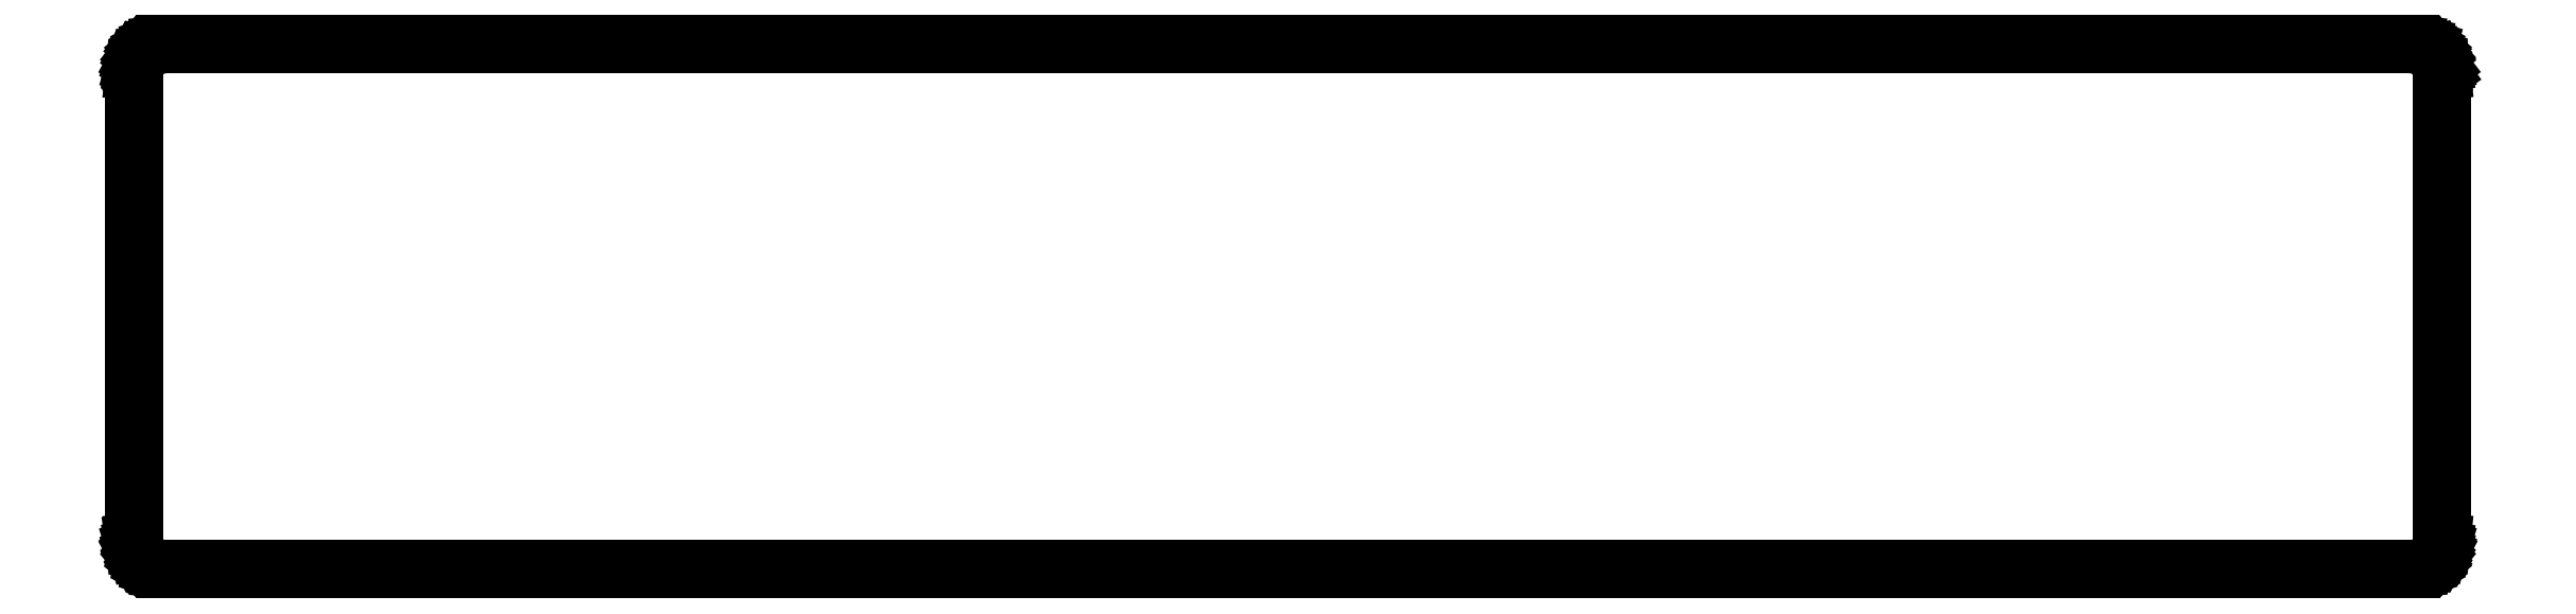
<metadata>
{"format":"dxf","ext":"dxf","renderer":"ezdxf+matplotlib","layout":"modelspace","background":"white","min_lineweight":24,"dpi":150}
</metadata>
<code>
0
SECTION
2
ENTITIES
0
LINE
8
BLACK
10
163
20
-67.94
11
163
21
-67.94
0
LINE
8
BLACK
10
163
20
-67.94
11
163
21
-67.94
0
LINE
8
BLACK
10
163
20
-67.94
11
163.2
21
-68.05
0
LINE
8
BLACK
10
163.2
20
-68.05
11
163.2
21
-68.05
0
LINE
8
BLACK
10
163.2
20
-68.05
11
163.2
21
-68.05
0
LINE
8
BLACK
10
163.2
20
-68.05
11
163.2
21
-68.05
0
LINE
8
BLACK
10
163.2
20
-68.05
11
163.2
21
-68.05
0
LINE
8
BLACK
10
163.2
20
-68.05
11
163.3
21
-68.06
0
LINE
8
BLACK
10
163.3
20
-68.06
11
163.4
21
-68.2
0
LINE
8
BLACK
10
163.4
20
-68.2
11
163.4
21
-68.2
0
LINE
8
BLACK
10
163.4
20
-68.2
11
163.4
21
-68.21
0
LINE
8
BLACK
10
163.4
20
-68.21
11
163.4
21
-68.21
0
LINE
8
BLACK
10
163.4
20
-68.21
11
163.6
21
-68.39
0
LINE
8
BLACK
10
163.6
20
-68.39
11
163.6
21
-68.39
0
LINE
8
BLACK
10
163.6
20
-68.39
11
163.6
21
-68.39
0
LINE
8
BLACK
10
163.6
20
-68.39
11
163.6
21
-68.4
0
LINE
8
BLACK
10
163.6
20
-68.4
11
163.7
21
-68.6
0
LINE
8
BLACK
10
163.7
20
-68.6
11
163.7
21
-68.6
0
LINE
8
BLACK
10
163.7
20
-68.6
11
163.7
21
-68.61
0
LINE
8
BLACK
10
163.7
20
-68.61
11
163.7
21
-68.62
0
LINE
8
BLACK
10
163.7
20
-68.62
11
163.8
21
-68.83
0
LINE
8
BLACK
10
163.8
20
-68.83
11
163.8
21
-68.83
0
LINE
8
BLACK
10
163.8
20
-68.83
11
163.8
21
-68.84
0
LINE
8
BLACK
10
163.8
20
-68.84
11
163.8
21
-68.85
0
LINE
8
BLACK
10
163.8
20
-68.85
11
163.8
21
-69.07
0
LINE
8
BLACK
10
163.8
20
-69.07
11
163.8
21
-69.07
0
LINE
8
BLACK
10
163.8
20
-69.07
11
163.8
21
-69.08
0
LINE
8
BLACK
10
163.8
20
-69.08
11
163.8
21
-69.08
0
LINE
8
BLACK
10
163.8
20
-69.08
11
163.8
21
-69.08
0
LINE
8
BLACK
10
163.8
20
-69.08
11
163.8
21
-69.08
0
LINE
8
BLACK
10
163.8
20
-69.08
11
163.8
21
-87.13
0
LINE
8
BLACK
10
163.8
20
-87.13
11
163.8
21
-87.13
0
LINE
8
BLACK
10
163.8
20
-87.13
11
163.8
21
-87.13
0
LINE
8
BLACK
10
163.8
20
-87.13
11
163.8
21
-87.35
0
LINE
8
BLACK
10
163.8
20
-87.35
11
163.8
21
-87.36
0
LINE
8
BLACK
10
163.8
20
-87.36
11
163.8
21
-87.36
0
LINE
8
BLACK
10
163.8
20
-87.36
11
163.8
21
-87.37
0
LINE
8
BLACK
10
163.8
20
-87.37
11
163.7
21
-87.59
0
LINE
8
BLACK
10
163.7
20
-87.59
11
163.7
21
-87.59
0
LINE
8
BLACK
10
163.7
20
-87.59
11
163.7
21
-87.6
0
LINE
8
BLACK
10
163.7
20
-87.6
11
163.7
21
-87.6
0
LINE
8
BLACK
10
163.7
20
-87.6
11
163.6
21
-87.8
0
LINE
8
BLACK
10
163.6
20
-87.8
11
163.6
21
-87.8
0
LINE
8
BLACK
10
163.6
20
-87.8
11
163.6
21
-87.81
0
LINE
8
BLACK
10
163.6
20
-87.81
11
163.6
21
-87.82
0
LINE
8
BLACK
10
163.6
20
-87.82
11
163.4
21
-87.99
0
LINE
8
BLACK
10
163.4
20
-87.99
11
163.4
21
-87.99
0
LINE
8
BLACK
10
163.4
20
-87.99
11
163.4
21
-87.99
0
LINE
8
BLACK
10
163.4
20
-87.99
11
163.4
21
-87.99
0
LINE
8
BLACK
10
163.4
20
-87.99
11
163.4
21
-88
0
LINE
8
BLACK
10
163.4
20
-88
11
163.4
21
-88
0
LINE
8
BLACK
10
163.4
20
-88
11
163.3
21
-88.15
0
LINE
8
BLACK
10
163.3
20
-88.15
11
163.3
21
-88.15
0
LINE
8
BLACK
10
163.3
20
-88.15
11
163.3
21
-88.15
0
LINE
8
BLACK
10
163.3
20
-88.15
11
163.3
21
-88.15
0
LINE
8
BLACK
10
163.3
20
-88.15
11
163.3
21
-88.15
0
LINE
8
BLACK
10
163.3
20
-88.15
11
163.2
21
-88.16
0
LINE
8
BLACK
10
163.2
20
-88.16
11
163.1
21
-88.26
0
LINE
8
BLACK
10
163.1
20
-88.26
11
163.1
21
-88.26
0
LINE
8
BLACK
10
163.1
20
-88.26
11
163.1
21
-88.26
0
LINE
8
BLACK
10
163.1
20
-88.26
11
163
21
-88.26
0
LINE
8
BLACK
10
163
20
-88.26
11
163
21
-88.27
0
LINE
8
BLACK
10
163
20
-88.27
11
163
21
-88.27
0
LINE
8
BLACK
10
163
20
-88.27
11
162.8
21
-88.34
0
LINE
8
BLACK
10
162.8
20
-88.34
11
162.8
21
-88.34
0
LINE
8
BLACK
10
162.8
20
-88.34
11
162.8
21
-88.34
0
LINE
8
BLACK
10
162.8
20
-88.34
11
162.8
21
-88.34
0
LINE
8
BLACK
10
162.8
20
-88.34
11
162.6
21
-88.36
0
LINE
8
BLACK
10
162.6
20
-88.36
11
162.6
21
-88.36
0
LINE
8
BLACK
10
162.6
20
-88.36
11
162.6
21
-88.36
0
LINE
8
BLACK
10
162.6
20
-88.36
11
162.6
21
-88.36
0
LINE
8
BLACK
10
162.6
20
-88.36
11
162.6
21
-88.36
0
LINE
8
BLACK
10
162.6
20
-88.36
11
162.6
21
-88.36
0
LINE
8
BLACK
10
162.6
20
-88.36
11
75.43
21
-88.36
0
LINE
8
BLACK
10
75.43
20
-88.36
11
75.43
21
-88.36
0
LINE
8
BLACK
10
75.43
20
-88.36
11
75.43
21
-88.36
0
LINE
8
BLACK
10
75.43
20
-88.36
11
75.21
21
-88.34
0
LINE
8
BLACK
10
75.21
20
-88.34
11
75.21
21
-88.34
0
LINE
8
BLACK
10
75.21
20
-88.34
11
75.2
21
-88.34
0
LINE
8
BLACK
10
75.2
20
-88.34
11
75.2
21
-88.34
0
LINE
8
BLACK
10
75.2
20
-88.34
11
75.19
21
-88.34
0
LINE
8
BLACK
10
75.19
20
-88.34
11
74.97
21
-88.27
0
LINE
8
BLACK
10
74.97
20
-88.27
11
74.97
21
-88.27
0
LINE
8
BLACK
10
74.97
20
-88.27
11
74.97
21
-88.27
0
LINE
8
BLACK
10
74.97
20
-88.27
11
74.96
21
-88.27
0
LINE
8
BLACK
10
74.96
20
-88.27
11
74.96
21
-88.27
0
LINE
8
BLACK
10
74.96
20
-88.27
11
74.76
21
-88.16
0
LINE
8
BLACK
10
74.76
20
-88.16
11
74.76
21
-88.16
0
LINE
8
BLACK
10
74.76
20
-88.16
11
74.75
21
-88.16
0
LINE
8
BLACK
10
74.75
20
-88.16
11
74.74
21
-88.15
0
LINE
8
BLACK
10
74.74
20
-88.15
11
74.57
21
-88.01
0
LINE
8
BLACK
10
74.57
20
-88.01
11
74.57
21
-88.01
0
LINE
8
BLACK
10
74.57
20
-88.01
11
74.57
21
-88.01
0
LINE
8
BLACK
10
74.57
20
-88.01
11
74.57
21
-88.01
0
LINE
8
BLACK
10
74.57
20
-88.01
11
74.56
21
-88
0
LINE
8
BLACK
10
74.56
20
-88
11
74.56
21
-88
0
LINE
8
BLACK
10
74.56
20
-88
11
74.41
21
-87.82
0
LINE
8
BLACK
10
74.41
20
-87.82
11
74.41
21
-87.82
0
LINE
8
BLACK
10
74.41
20
-87.82
11
74.41
21
-87.82
0
LINE
8
BLACK
10
74.41
20
-87.82
11
74.41
21
-87.82
0
LINE
8
BLACK
10
74.41
20
-87.82
11
74.41
21
-87.82
0
LINE
8
BLACK
10
74.41
20
-87.82
11
74.4
21
-87.81
0
LINE
8
BLACK
10
74.4
20
-87.81
11
74.3
21
-87.61
0
LINE
8
BLACK
10
74.3
20
-87.61
11
74.3
21
-87.61
0
LINE
8
BLACK
10
74.3
20
-87.61
11
74.29
21
-87.6
0
LINE
8
BLACK
10
74.29
20
-87.6
11
74.29
21
-87.59
0
LINE
8
BLACK
10
74.29
20
-87.59
11
74.22
21
-87.38
0
LINE
8
BLACK
10
74.22
20
-87.38
11
74.22
21
-87.38
0
LINE
8
BLACK
10
74.22
20
-87.38
11
74.22
21
-87.37
0
LINE
8
BLACK
10
74.22
20
-87.37
11
74.22
21
-87.36
0
LINE
8
BLACK
10
74.22
20
-87.36
11
74.2
21
-87.14
0
LINE
8
BLACK
10
74.2
20
-87.14
11
74.2
21
-87.14
0
LINE
8
BLACK
10
74.2
20
-87.14
11
74.2
21
-87.13
0
LINE
8
BLACK
10
74.2
20
-87.13
11
74.19
21
-87.13
0
LINE
8
BLACK
10
74.19
20
-87.13
11
74.19
21
-87.13
0
LINE
8
BLACK
10
74.19
20
-87.13
11
74.19
21
-87.13
0
LINE
8
BLACK
10
74.19
20
-87.13
11
74.19
21
-69.08
0
LINE
8
BLACK
10
74.19
20
-69.08
11
74.2
21
-69.08
0
LINE
8
BLACK
10
74.2
20
-69.08
11
74.2
21
-69.08
0
LINE
8
BLACK
10
74.2
20
-69.08
11
74.22
21
-68.86
0
LINE
8
BLACK
10
74.22
20
-68.86
11
74.22
21
-68.85
0
LINE
8
BLACK
10
74.22
20
-68.85
11
74.22
21
-68.85
0
LINE
8
BLACK
10
74.22
20
-68.85
11
74.22
21
-68.84
0
LINE
8
BLACK
10
74.22
20
-68.84
11
74.29
21
-68.62
0
LINE
8
BLACK
10
74.29
20
-68.62
11
74.29
21
-68.62
0
LINE
8
BLACK
10
74.29
20
-68.62
11
74.29
21
-68.61
0
LINE
8
BLACK
10
74.29
20
-68.61
11
74.29
21
-68.61
0
LINE
8
BLACK
10
74.29
20
-68.61
11
74.4
21
-68.41
0
LINE
8
BLACK
10
74.4
20
-68.41
11
74.4
21
-68.41
0
LINE
8
BLACK
10
74.4
20
-68.41
11
74.4
21
-68.41
0
LINE
8
BLACK
10
74.4
20
-68.41
11
74.4
21
-68.41
0
LINE
8
BLACK
10
74.4
20
-68.41
11
74.4
21
-68.4
0
LINE
8
BLACK
10
74.4
20
-68.4
11
74.41
21
-68.39
0
LINE
8
BLACK
10
74.41
20
-68.39
11
74.55
21
-68.22
0
LINE
8
BLACK
10
74.55
20
-68.22
11
74.55
21
-68.22
0
LINE
8
BLACK
10
74.55
20
-68.22
11
74.56
21
-68.21
0
LINE
8
BLACK
10
74.56
20
-68.21
11
74.56
21
-68.21
0
LINE
8
BLACK
10
74.56
20
-68.21
11
74.74
21
-68.06
0
LINE
8
BLACK
10
74.74
20
-68.06
11
74.74
21
-68.06
0
LINE
8
BLACK
10
74.74
20
-68.06
11
74.74
21
-68.06
0
LINE
8
BLACK
10
74.74
20
-68.06
11
74.75
21
-68.05
0
LINE
8
BLACK
10
74.75
20
-68.05
11
74.95
21
-67.95
0
LINE
8
BLACK
10
74.95
20
-67.95
11
74.95
21
-67.95
0
LINE
8
BLACK
10
74.95
20
-67.95
11
74.96
21
-67.94
0
LINE
8
BLACK
10
74.96
20
-67.94
11
74.97
21
-67.94
0
LINE
8
BLACK
10
74.97
20
-67.94
11
75.18
21
-67.87
0
LINE
8
BLACK
10
75.18
20
-67.87
11
75.18
21
-67.87
0
LINE
8
BLACK
10
75.18
20
-67.87
11
75.19
21
-67.87
0
LINE
8
BLACK
10
75.19
20
-67.87
11
75.2
21
-67.87
0
LINE
8
BLACK
10
75.2
20
-67.87
11
75.42
21
-67.85
0
LINE
8
BLACK
10
75.42
20
-67.85
11
75.42
21
-67.85
0
LINE
8
BLACK
10
75.42
20
-67.85
11
75.43
21
-67.85
0
LINE
8
BLACK
10
75.43
20
-67.85
11
75.43
21
-67.84
0
LINE
8
BLACK
10
75.43
20
-67.84
11
75.43
21
-67.84
0
LINE
8
BLACK
10
75.43
20
-67.84
11
75.43
21
-67.84
0
LINE
8
BLACK
10
75.43
20
-67.84
11
162.6
21
-67.84
0
LINE
8
BLACK
10
162.6
20
-67.84
11
162.6
21
-67.85
0
LINE
8
BLACK
10
162.6
20
-67.85
11
162.6
21
-67.85
0
LINE
8
BLACK
10
162.6
20
-67.85
11
162.8
21
-67.87
0
LINE
8
BLACK
10
162.8
20
-67.87
11
162.8
21
-67.87
0
LINE
8
BLACK
10
162.8
20
-67.87
11
162.8
21
-67.87
0
LINE
8
BLACK
10
162.8
20
-67.87
11
162.8
21
-67.87
0
LINE
8
BLACK
10
162.8
20
-67.87
11
163
21
-67.94
0
LINE
8
BLACK
10
163
20
-67.94
11
163
21
-67.94
0
LINE
8
BLACK
10
163
20
-67.94
11
163
21
-67.94
0
LINE
8
BLACK
10
75.44
20
-68.05
11
75.44
21
-68.05
0
LINE
8
BLACK
10
75.44
20
-68.05
11
75.23
21
-68.07
0
LINE
8
BLACK
10
75.23
20
-68.07
11
75.03
21
-68.13
0
LINE
8
BLACK
10
75.03
20
-68.13
11
74.86
21
-68.22
0
LINE
8
BLACK
10
74.86
20
-68.22
11
74.7
21
-68.35
0
LINE
8
BLACK
10
74.7
20
-68.35
11
74.57
21
-68.51
0
LINE
8
BLACK
10
74.57
20
-68.51
11
74.47
21
-68.69
0
LINE
8
BLACK
10
74.47
20
-68.69
11
74.42
21
-68.89
0
LINE
8
BLACK
10
74.42
20
-68.89
11
74.39
21
-69.09
0
LINE
8
BLACK
10
74.39
20
-69.09
11
74.39
21
-87.12
0
LINE
8
BLACK
10
74.39
20
-87.12
11
74.39
21
-87.12
0
LINE
8
BLACK
10
74.39
20
-87.12
11
74.42
21
-87.33
0
LINE
8
BLACK
10
74.42
20
-87.33
11
74.48
21
-87.53
0
LINE
8
BLACK
10
74.48
20
-87.53
11
74.57
21
-87.7
0
LINE
8
BLACK
10
74.57
20
-87.7
11
74.7
21
-87.86
0
LINE
8
BLACK
10
74.7
20
-87.86
11
74.86
21
-87.99
0
LINE
8
BLACK
10
74.86
20
-87.99
11
75.04
21
-88.09
0
LINE
8
BLACK
10
75.04
20
-88.09
11
75.24
21
-88.14
0
LINE
8
BLACK
10
75.24
20
-88.14
11
75.44
21
-88.17
0
LINE
8
BLACK
10
75.44
20
-88.17
11
162.6
21
-88.17
0
LINE
8
BLACK
10
162.6
20
-88.17
11
162.6
21
-88.17
0
LINE
8
BLACK
10
162.6
20
-88.17
11
162.8
21
-88.14
0
LINE
8
BLACK
10
162.8
20
-88.14
11
163
21
-88.08
0
LINE
8
BLACK
10
163
20
-88.08
11
163.1
21
-87.99
0
LINE
8
BLACK
10
163.1
20
-87.99
11
163.3
21
-87.86
0
LINE
8
BLACK
10
163.3
20
-87.86
11
163.4
21
-87.7
0
LINE
8
BLACK
10
163.4
20
-87.7
11
163.5
21
-87.52
0
LINE
8
BLACK
10
163.5
20
-87.52
11
163.6
21
-87.32
0
LINE
8
BLACK
10
163.6
20
-87.32
11
163.6
21
-87.12
0
LINE
8
BLACK
10
163.6
20
-87.12
11
163.6
21
-69.09
0
LINE
8
BLACK
10
163.6
20
-69.09
11
163.6
21
-69.09
0
LINE
8
BLACK
10
163.6
20
-69.09
11
163.6
21
-68.88
0
LINE
8
BLACK
10
163.6
20
-68.88
11
163.5
21
-68.68
0
LINE
8
BLACK
10
163.5
20
-68.68
11
163.4
21
-68.5
0
LINE
8
BLACK
10
163.4
20
-68.5
11
163.3
21
-68.35
0
LINE
8
BLACK
10
163.3
20
-68.35
11
163.1
21
-68.22
0
LINE
8
BLACK
10
163.1
20
-68.22
11
163
21
-68.12
0
LINE
8
BLACK
10
163
20
-68.12
11
162.8
21
-68.07
0
LINE
8
BLACK
10
162.8
20
-68.07
11
162.6
21
-68.05
0
LINE
8
BLACK
10
162.6
20
-68.05
11
75.44
21
-68.05
0
ENDSEC
0
EOF

</code>
